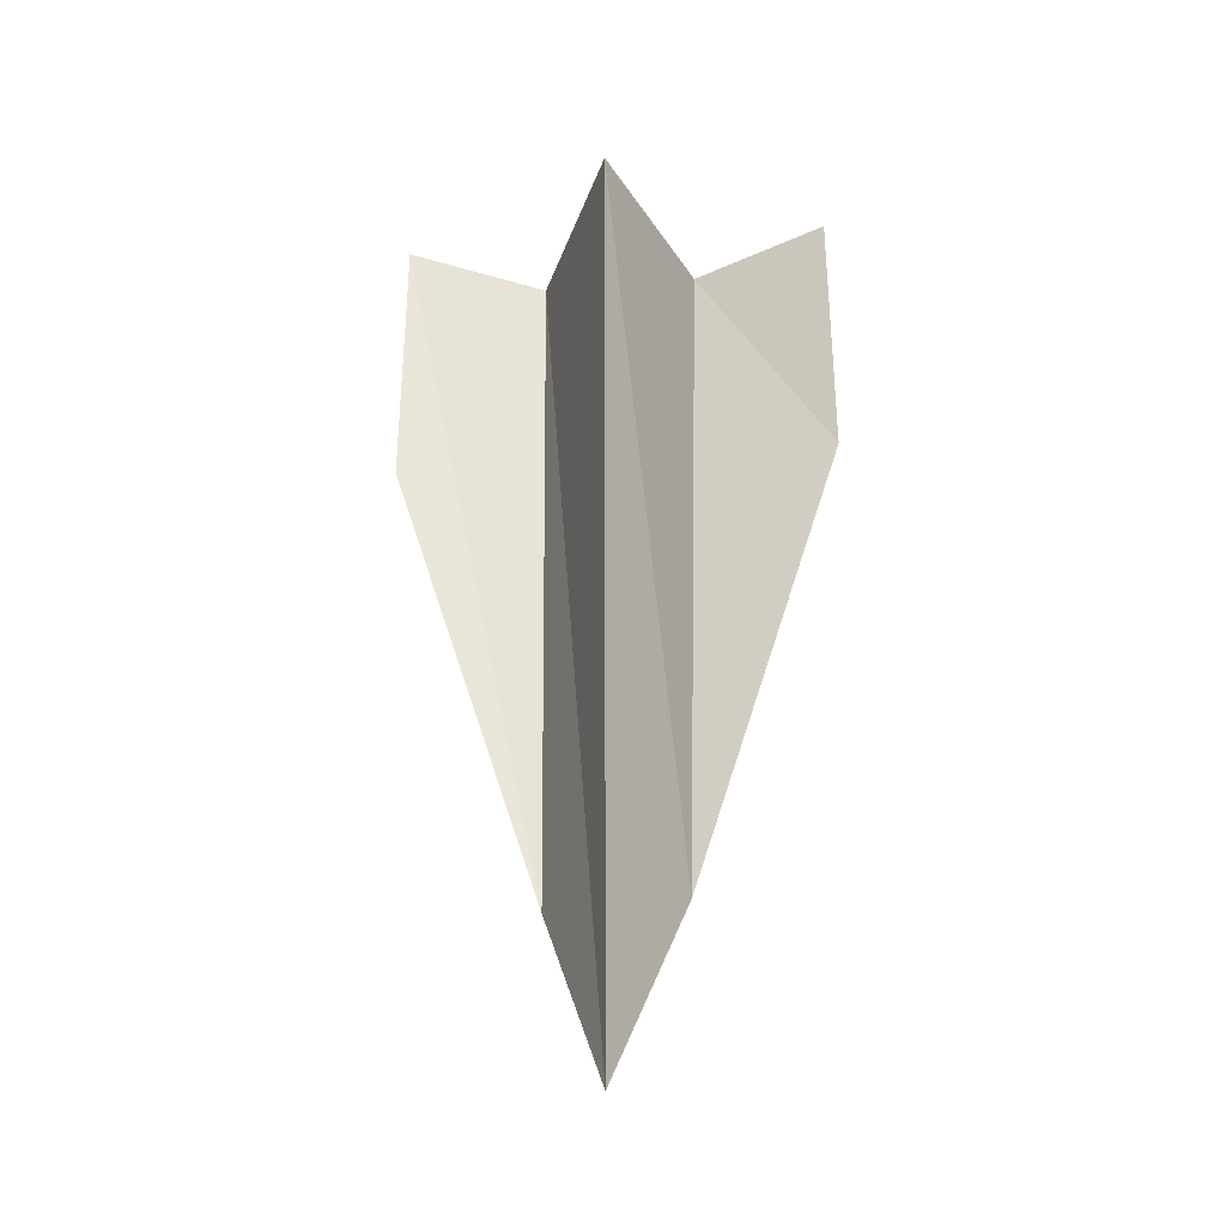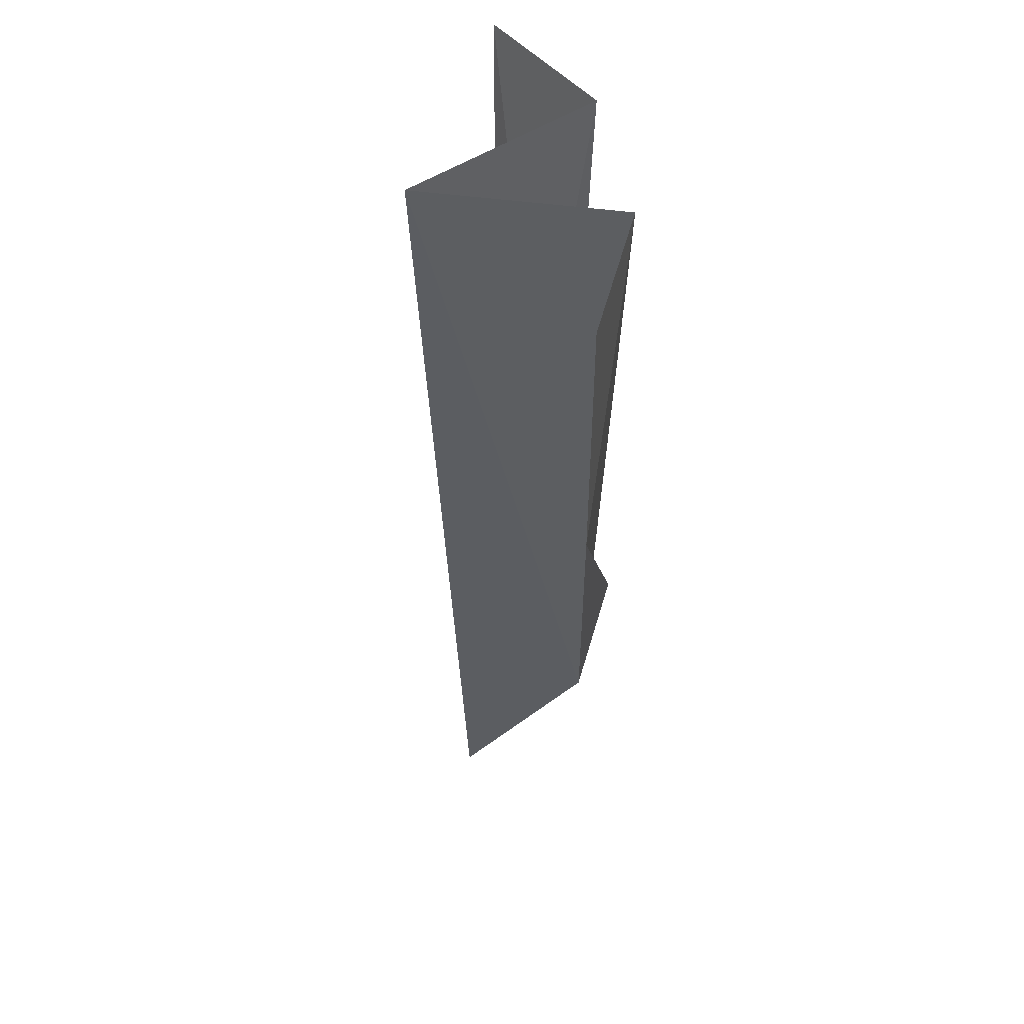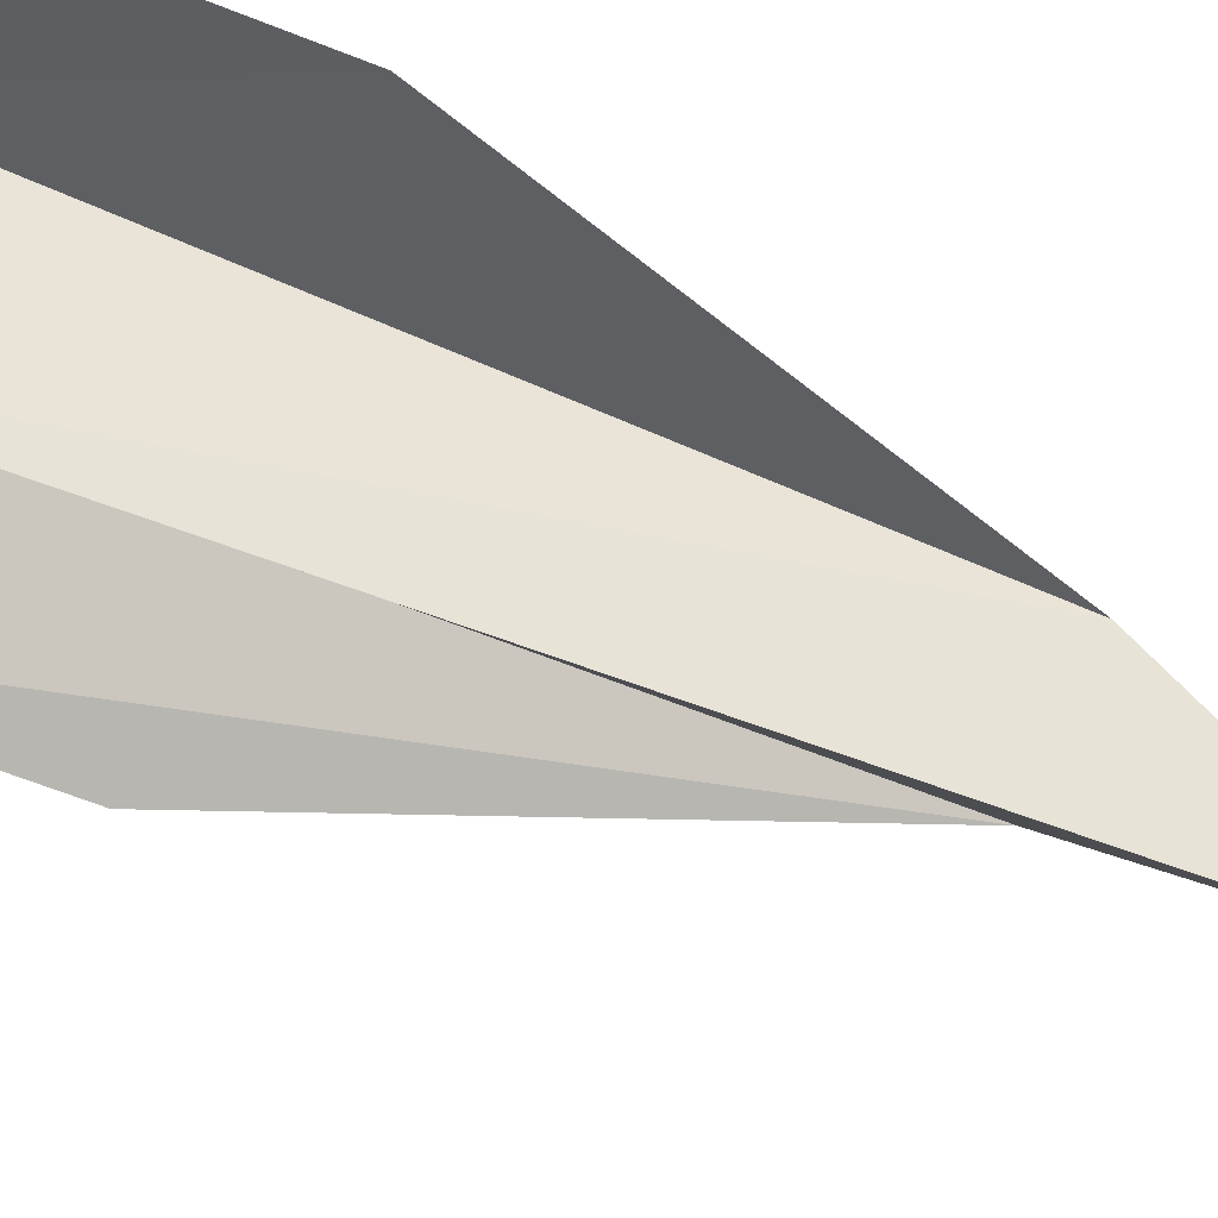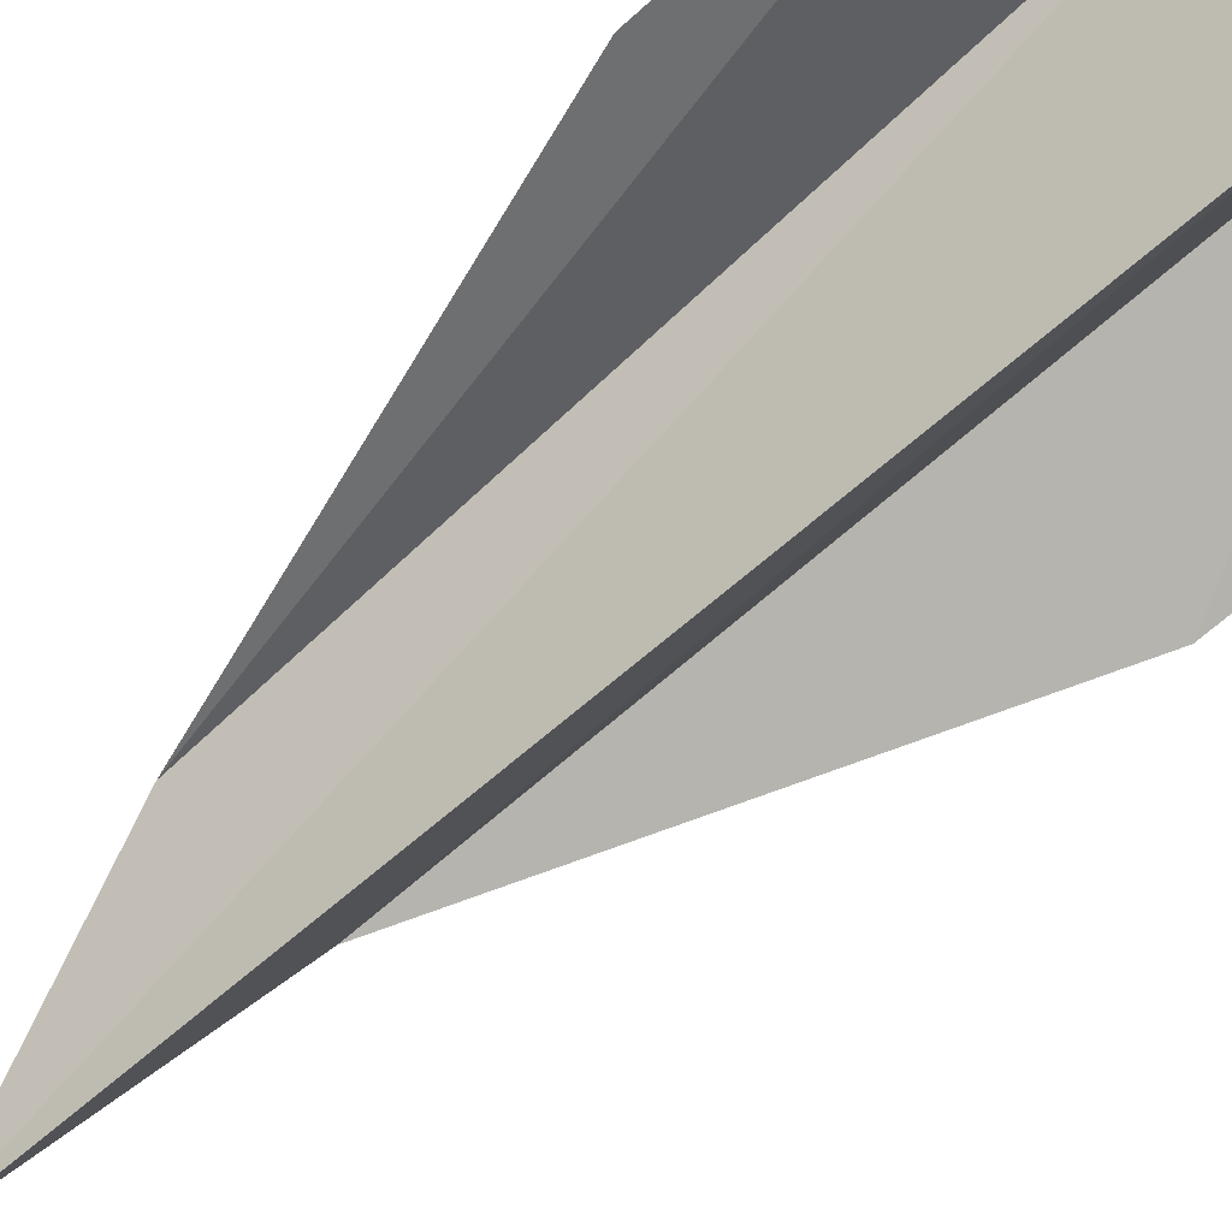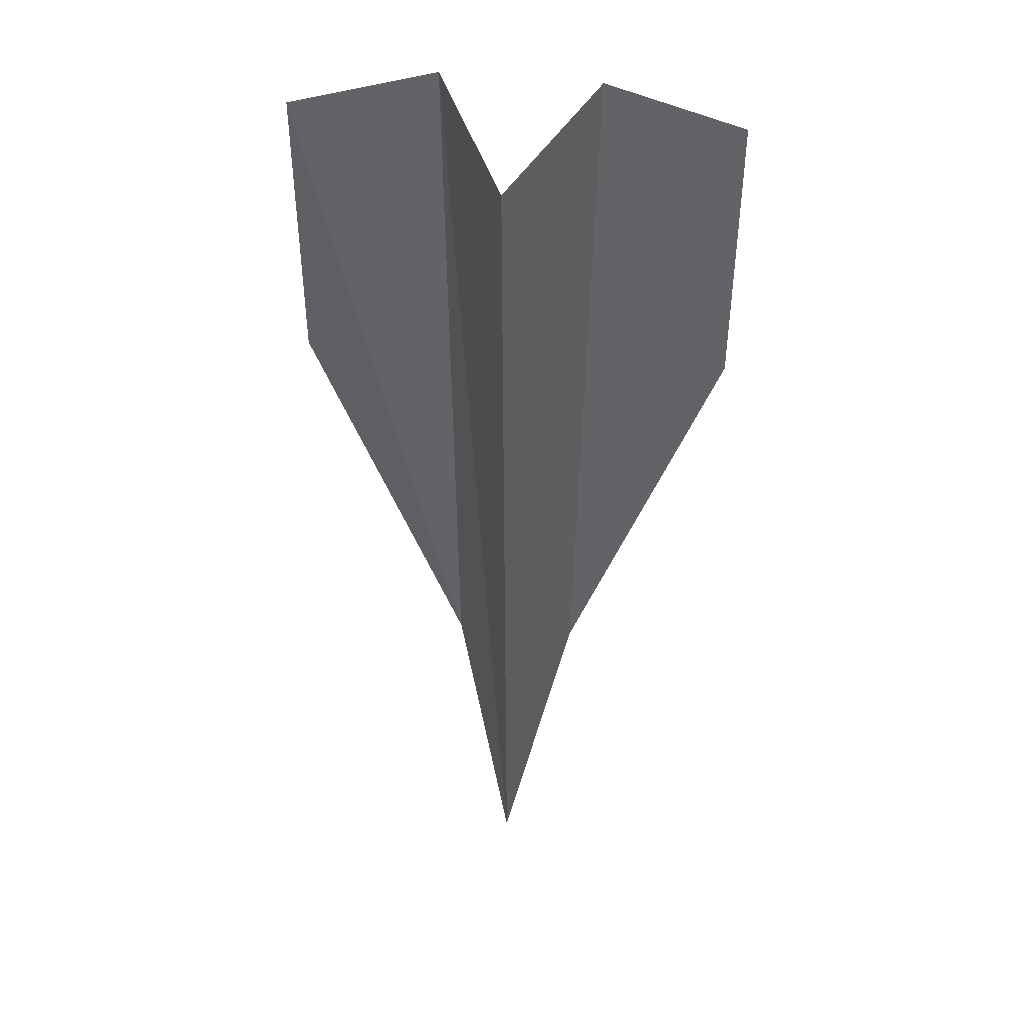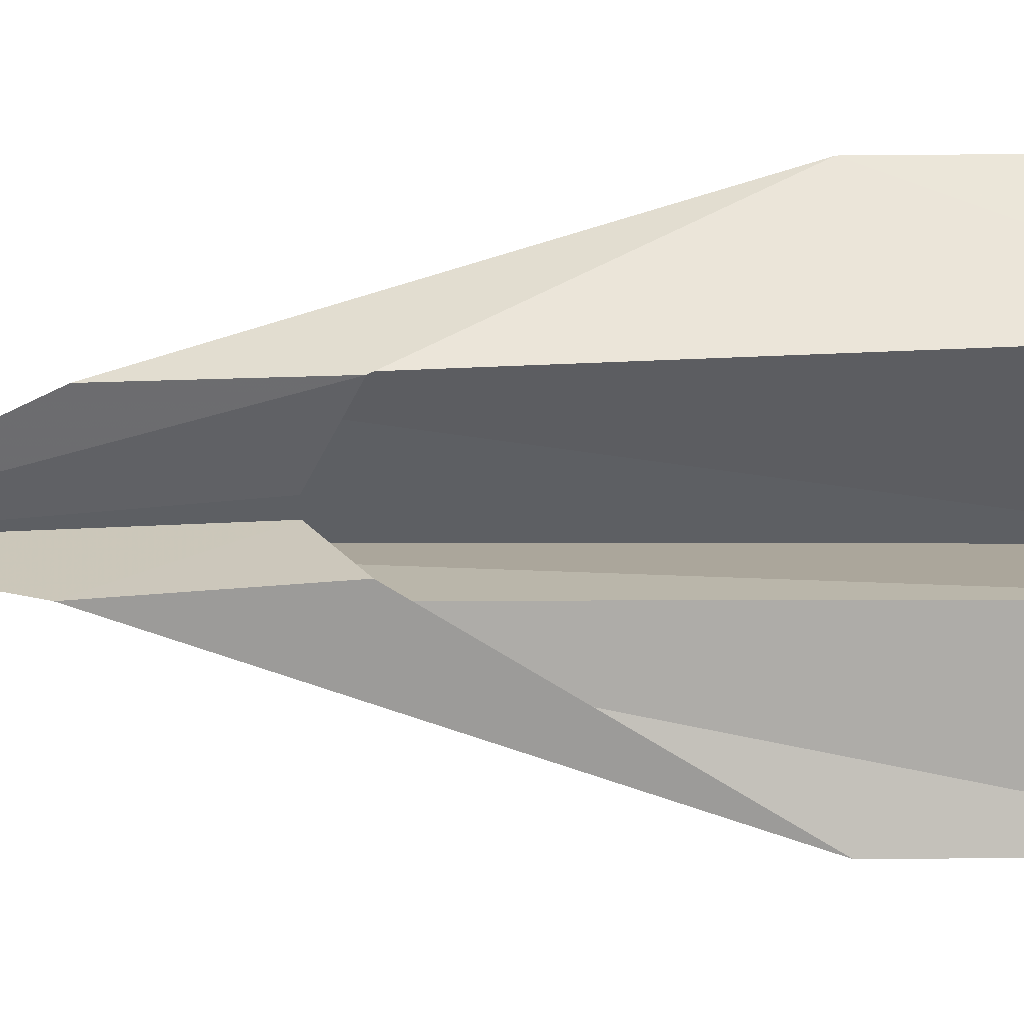
<metadata>
{"format":"obj","ext":"obj","renderer":"f3d","projection":"perspective","resolution":1024,"background":"white","views":[{"elev":-33.2,"azim":5.3,"up":"+Z"},{"elev":50.3,"azim":77.9,"up":"+Z"},{"elev":-65.1,"azim":68.3,"up":"+Y"},{"elev":-66.8,"azim":-47.8,"up":"+Y"},{"elev":43.2,"azim":6.0,"up":"+Z"},{"elev":75.4,"azim":-90.5,"up":"+Y"}]}
</metadata>
<code>
g paper_airplane
v -0.02385 0.008293 0.05152
v 0.02407 0.007984 0.05152
v -0.000857 0.007344 -0.01561
v 0.000934 0.006966 -0.01576
v -0.02385 0.008293 0.01989
v 3.3e-05 -0.00099 -0.055
v 0.02407 0.007984 0.02033
v 0.000202 -0.005722 0.05101
v 0.008748 0.01561 0.05152
v 0.007089 0.0126 -0.0304
v 0.006445 0.01599 -0.011
v -0.008872 0.01605 0.05152
v -0.006984 0.01606 -0.01052
v -0.007615 0.01326 -0.03102
f 14 13 5
f 10 7 11
f 9 2 7 10
f 6 14 12 8
f 10 6 8 9
f 11 4 6 10
f 14 6 3 13
f 14 5 1 12

</code>
